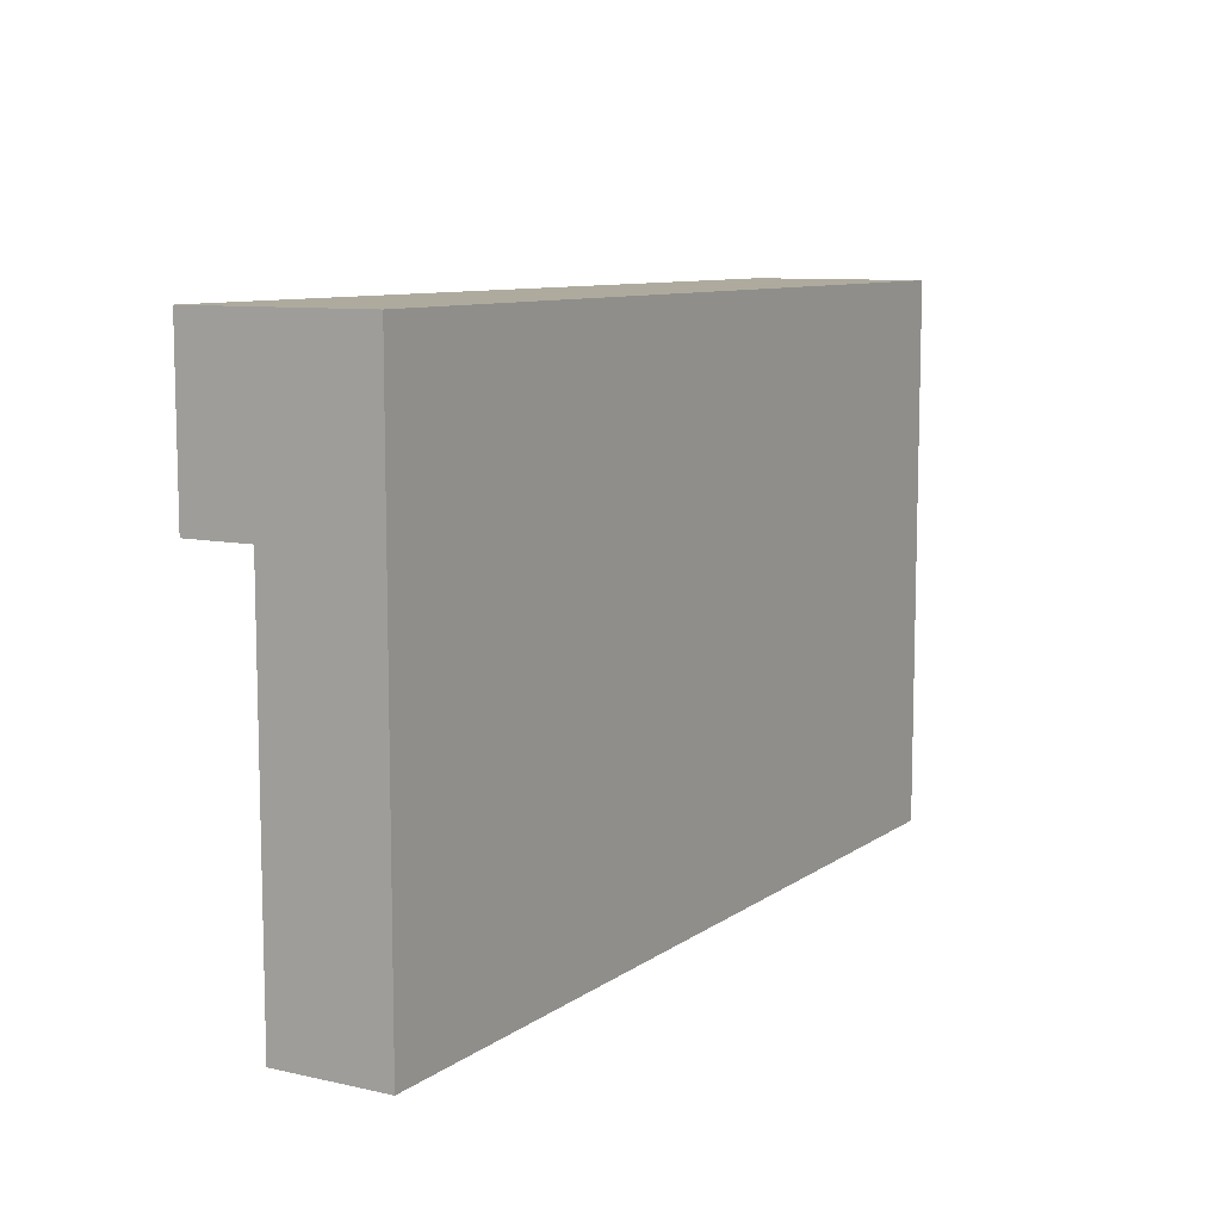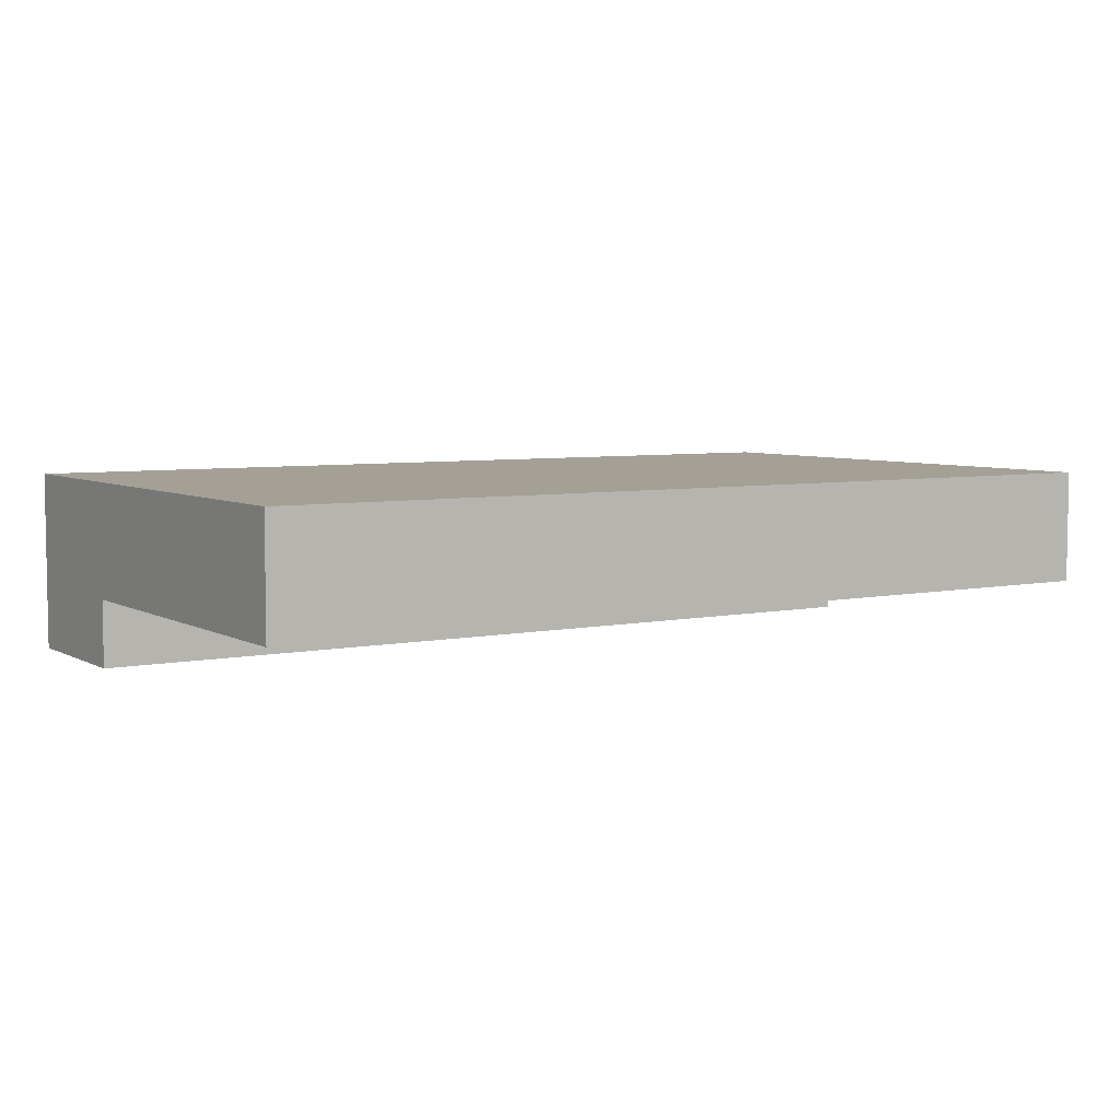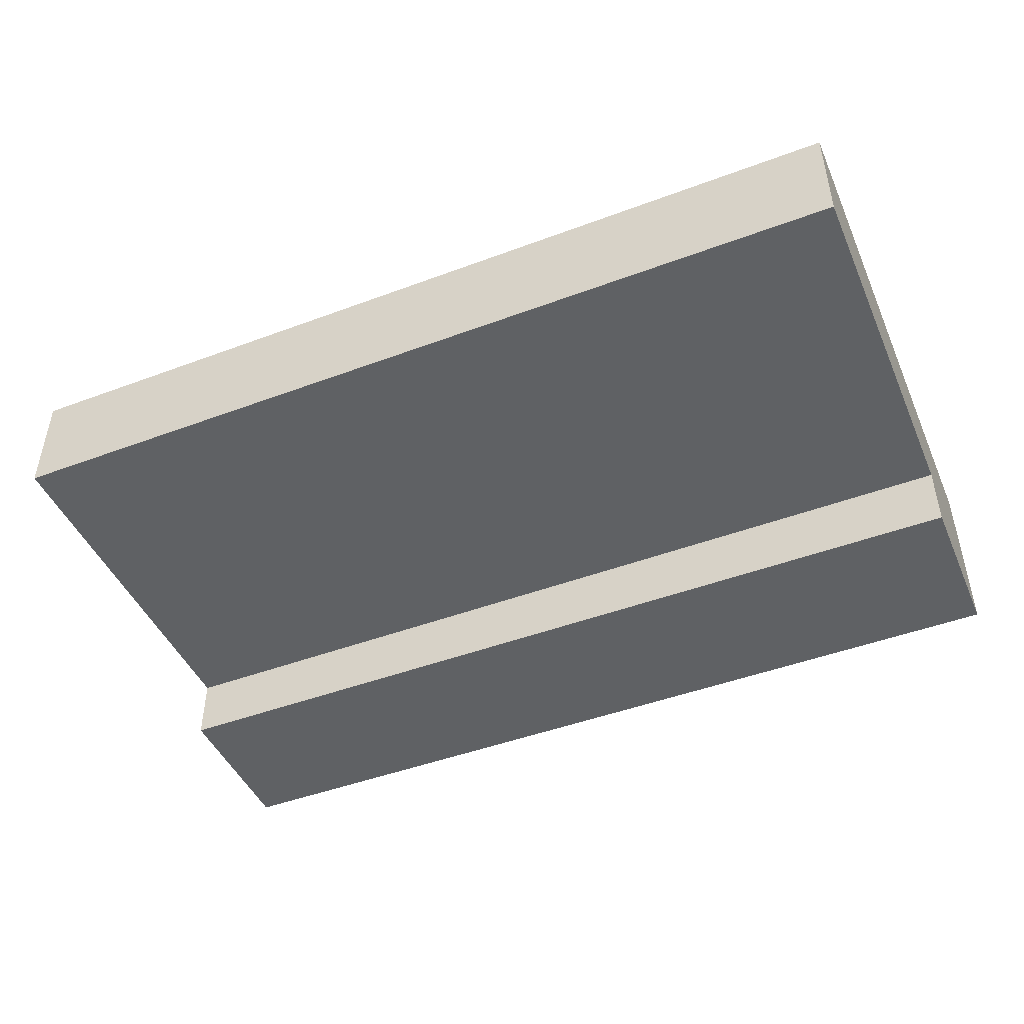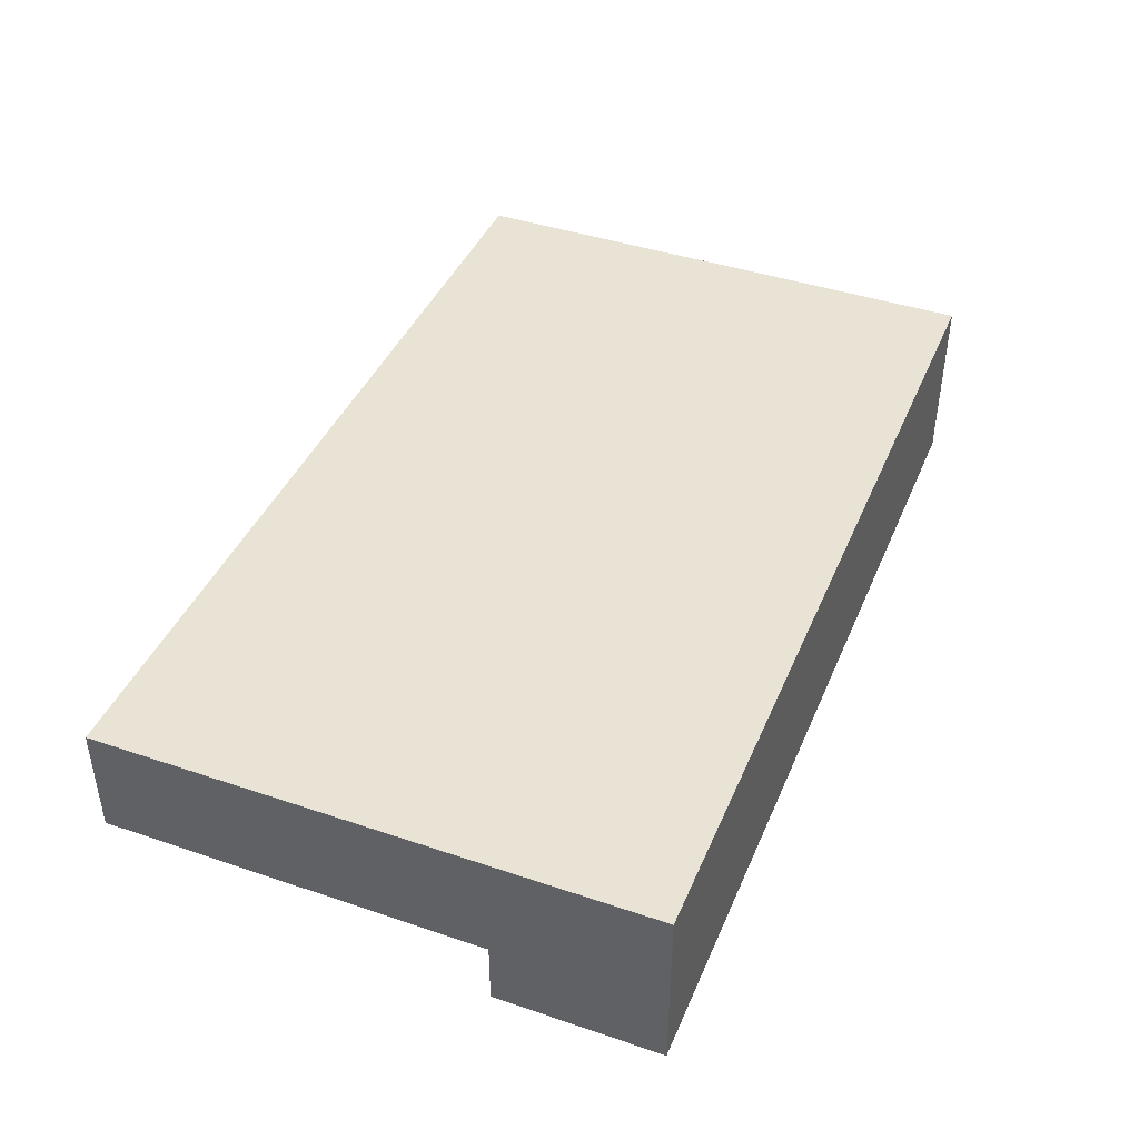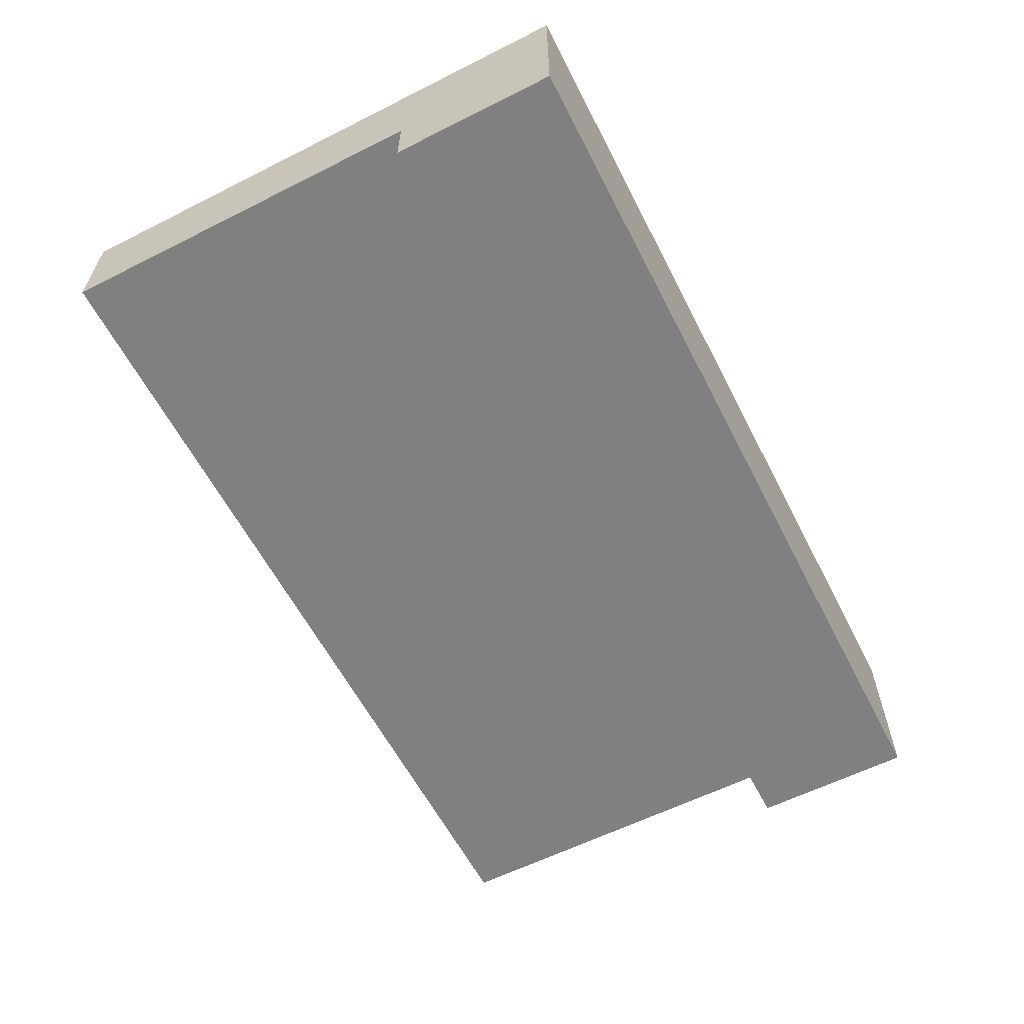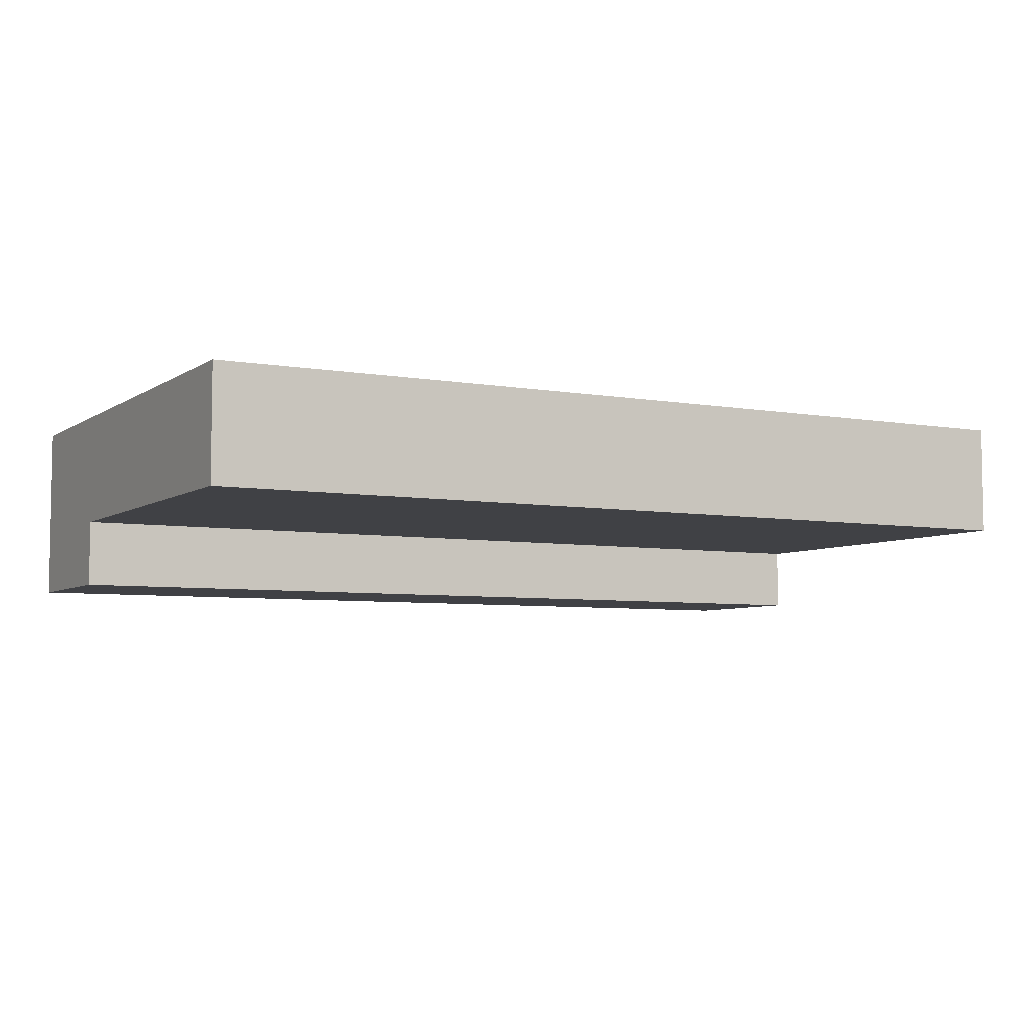
<metadata>
{"format":"obj","ext":"obj","renderer":"f3d","projection":"perspective","resolution":1024,"background":"white","views":[{"elev":9.2,"azim":-59.7,"up":"+Y"},{"elev":5.7,"azim":-32.5,"up":"+Z"},{"elev":-46.3,"azim":23.1,"up":"+Z"},{"elev":42.2,"azim":112.0,"up":"+Z"},{"elev":-60.2,"azim":117.2,"up":"+Z"},{"elev":-5.8,"azim":-28.7,"up":"+Z"}]}
</metadata>
<code>
v 0 2.5 -1
v 0 2.5 2.5
v 17.6 2.5 2.5
v 17.6 2.5 -1
v 0 -0.7 -1
v 0 2.5 -1
v 17.6 2.5 -1
v 17.6 -0.7 -1
v 0 -0.7 0.3
v 0 -0.7 -1
v 17.6 -0.7 -1
v 17.6 -0.7 0.3
v 0 -8.1 0.3
v 0 -0.7 0.3
v 17.6 -0.7 0.3
v 17.6 -8.1 0.3
v 0 -8.1 2.5
v 0 -8.1 0.3
v 17.6 -8.1 0.3
v 17.6 -8.1 2.5
v 0 2.5 2.5
v 0 -8.1 2.5
v 17.6 -8.1 2.5
v 17.6 2.5 2.5
v 17.6 2.5 2.5
v 17.6 -8.1 2.5
v 17.6 -8.1 0.3
v 17.6 -0.7 0.3
v 17.6 -0.7 -1
v 17.6 2.5 -1
v 0 -8.1 2.5
v 0 2.5 2.5
v 0 2.5 -1
v 0 -0.7 -1
v 0 -0.7 0.3
v 0 -8.1 0.3
g 9046941e-e2ee-11ea-88f1-54bf646e7e1f
f 1 2 4
f 4 2 3
g 90477ea2-e2ee-11ea-9da1-54bf646e7e1f
f 5 6 8
f 8 6 7
g 904868fe-e2ee-11ea-a620-54bf646e7e1f
f 9 10 12
f 12 10 11
g 9049535c-e2ee-11ea-9484-54bf646e7e1f
f 13 14 16
f 16 14 15
g 904a1690-e2ee-11ea-8ba0-54bf646e7e1f
f 17 18 20
f 20 18 19
g 904b010c-e2ee-11ea-b856-54bf646e7e1f
f 21 22 24
f 24 22 23
g 904beb76-e2ee-11ea-a6f5-54bf646e7e1f
f 30 25 28
f 28 25 26
f 28 26 27
f 28 29 30
g 904cd5a6-e2ee-11ea-be70-54bf646e7e1f
f 36 31 35
f 35 31 32
f 35 32 33
f 33 34 35

</code>
